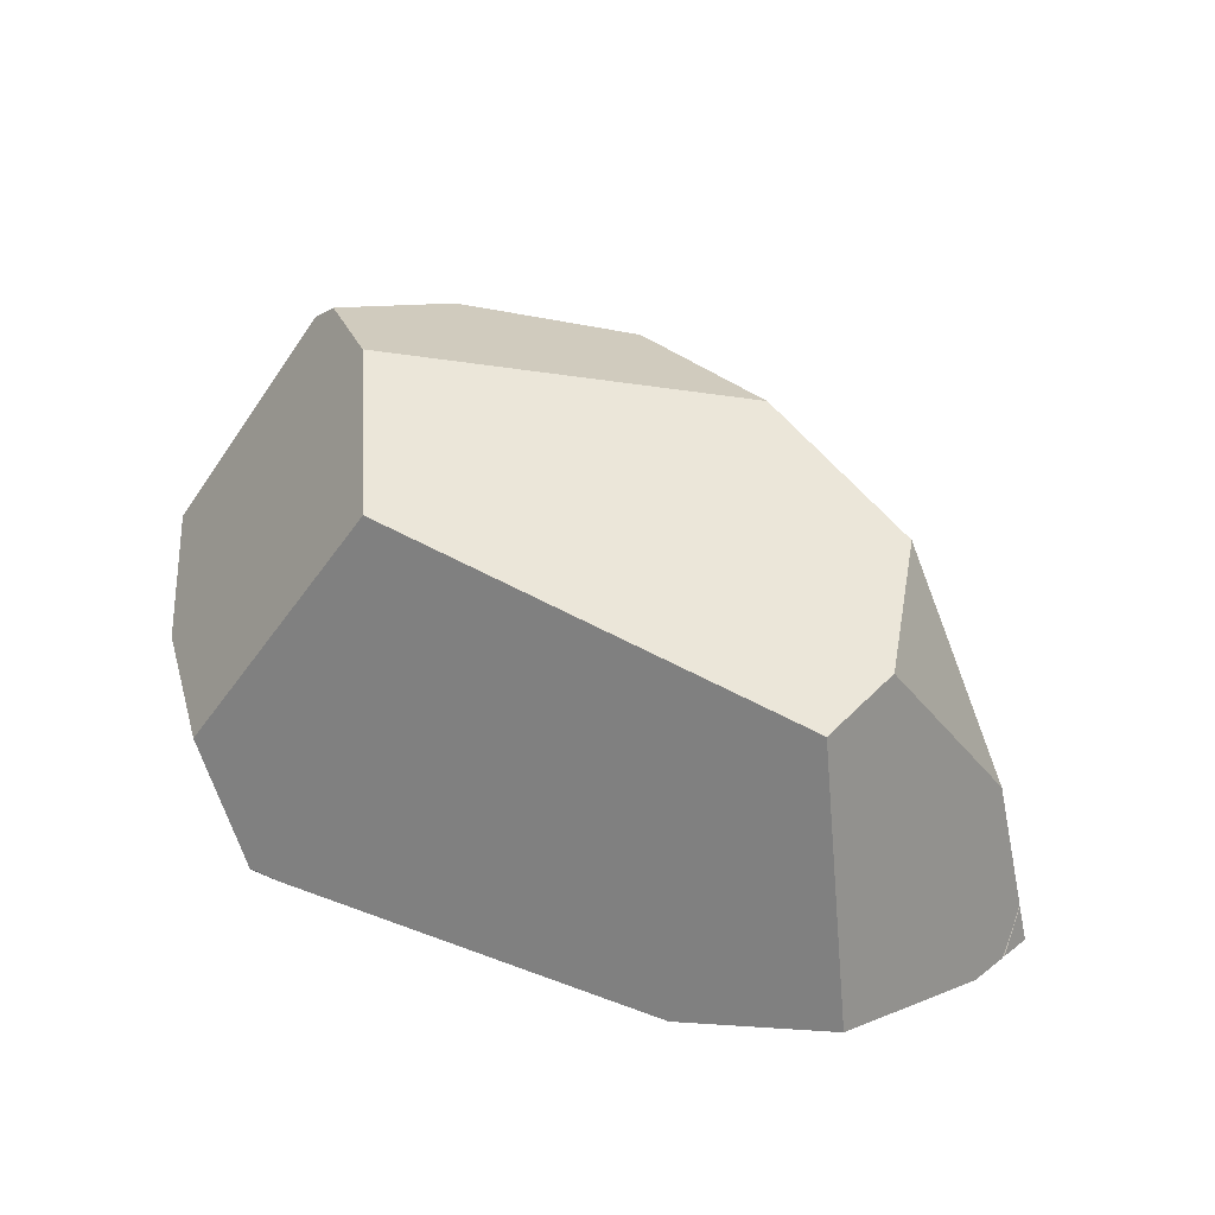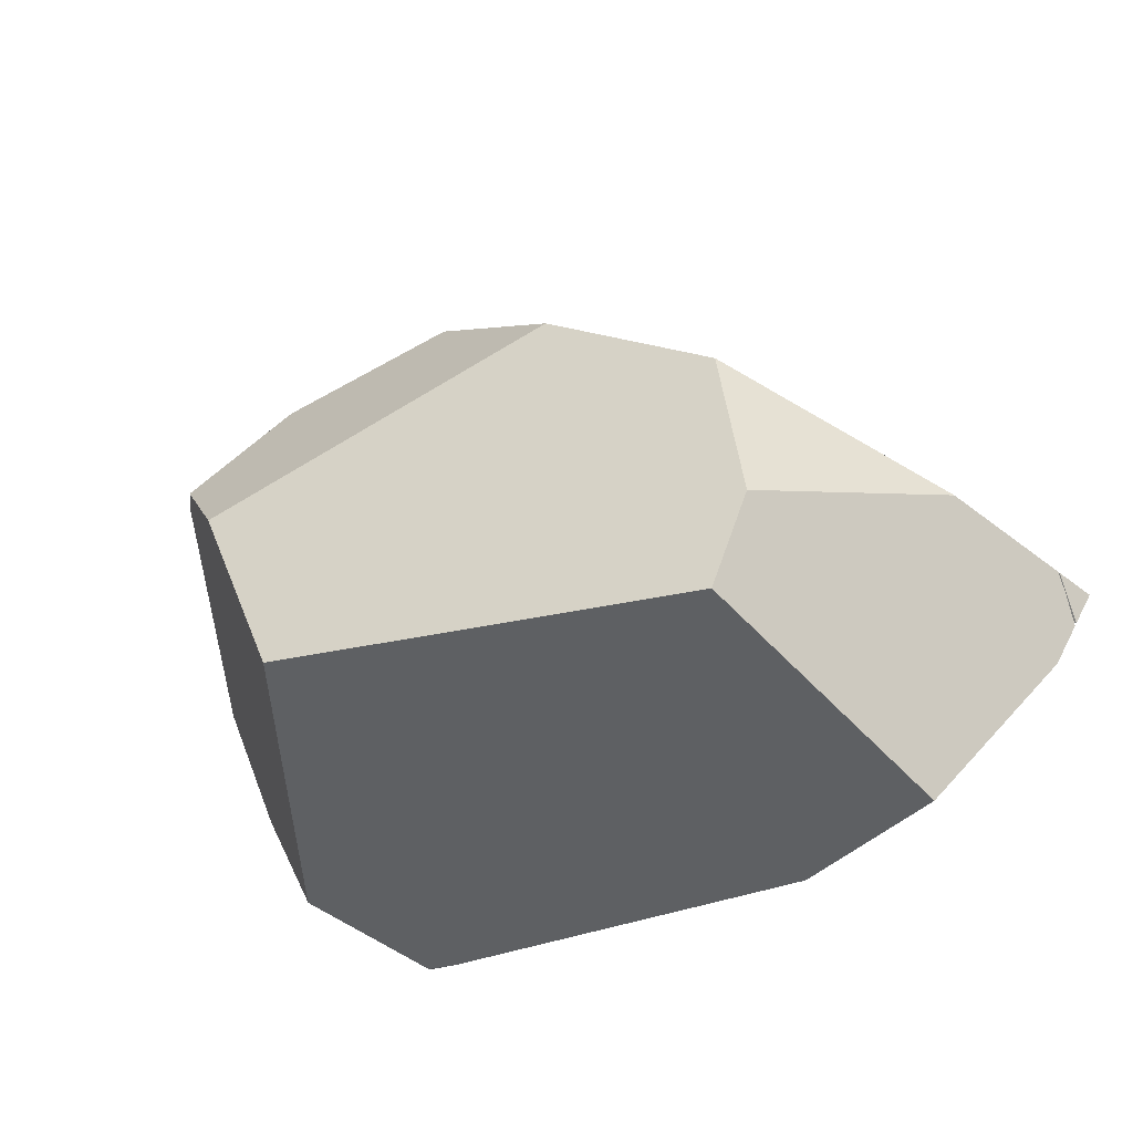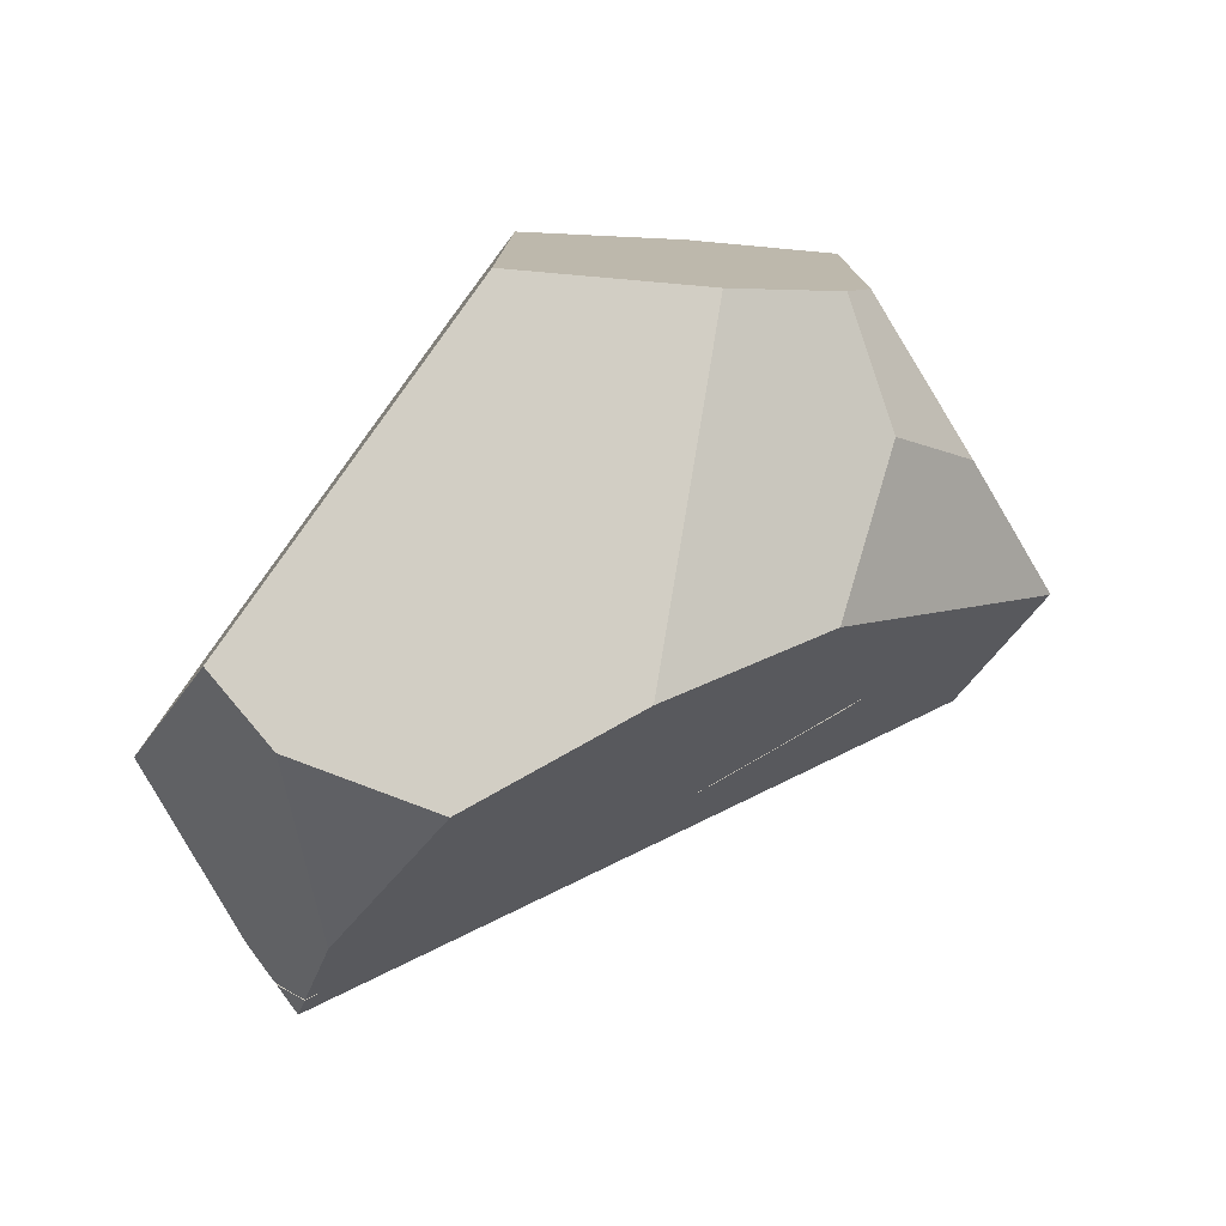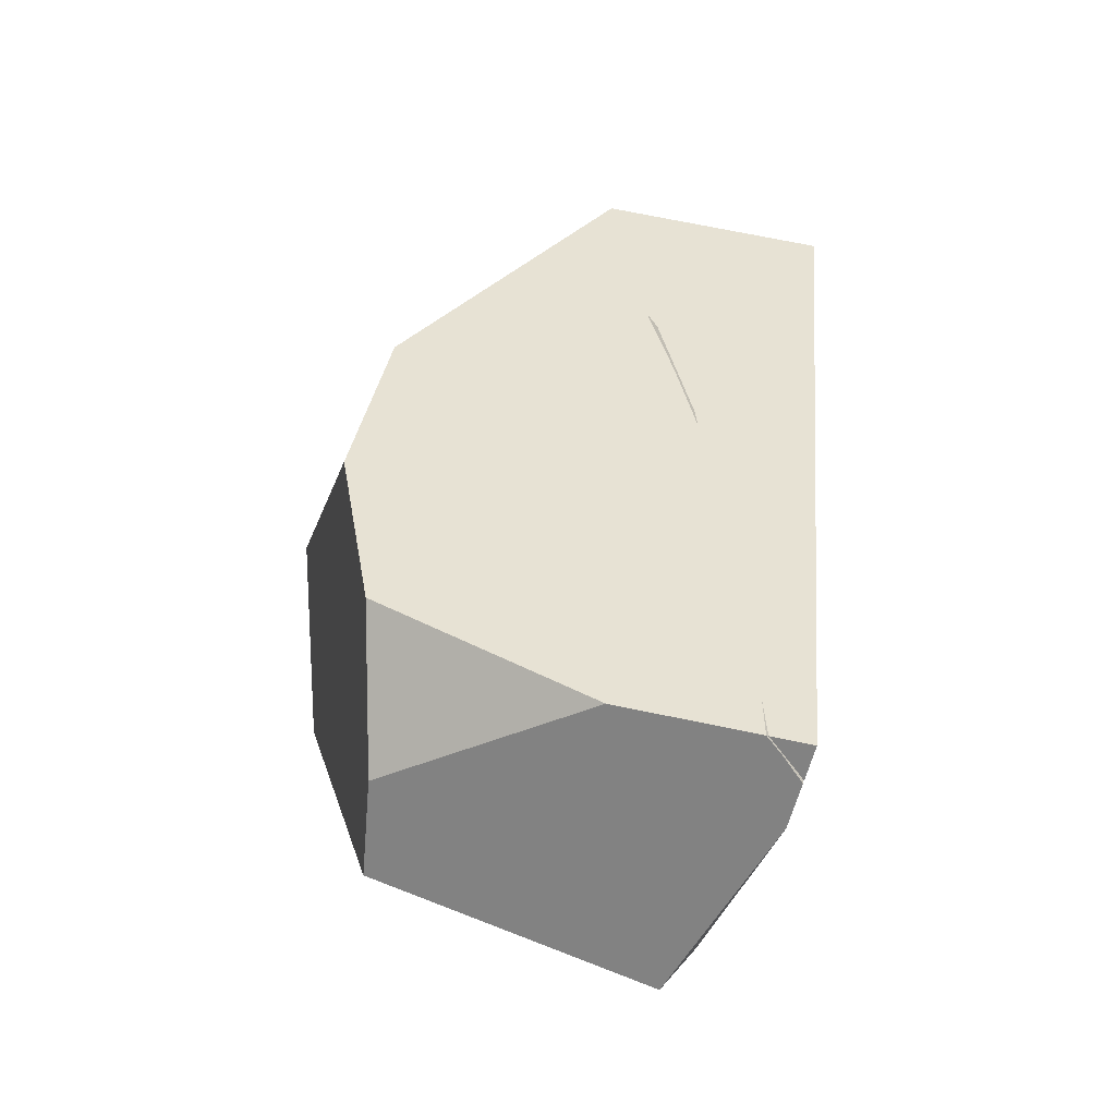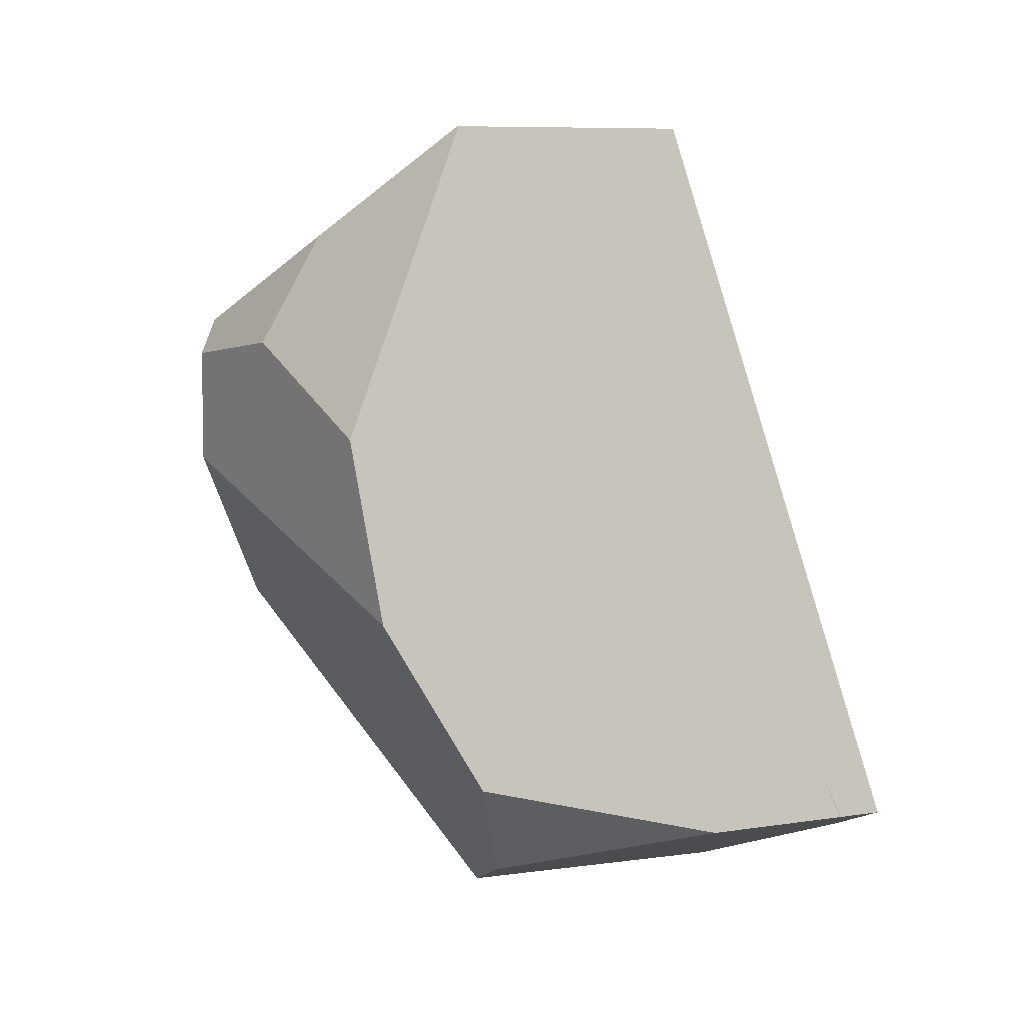
<metadata>
{"format":"obj","ext":"obj","renderer":"f3d","projection":"perspective","resolution":1024,"background":"white","views":[{"elev":45.1,"azim":18.2,"up":"+Z"},{"elev":-37.5,"azim":35.1,"up":"+Y"},{"elev":70.4,"azim":119.3,"up":"+Z"},{"elev":7.0,"azim":89.4,"up":"+Y"},{"elev":59.1,"azim":63.6,"up":"+Y"}]}
</metadata>
<code>
g  Instance
v 3.744 -43.75 -6.773
v 3.673 -43.46 -6.585
v 4.32 -44.06 -6.731
v 4.32 -44.06 -6.731
v 3.673 -43.46 -6.585
v 4.433 -44.03 -6.655
v 4.433 -44.03 -6.655
v 3.673 -43.46 -6.585
v 4.439 -43.96 -6.598
v 1.918 -42.32 -6.099
v 2.382 -42.62 -6.288
v 1.934 -42.69 -6.492
v 3.387 -43.58 -6.792
v 2.781 -43.34 -6.814
v 3.536 -43.37 -6.573
v 3.536 -43.37 -6.573
v 2.781 -43.34 -6.814
v 3.39 -43.27 -6.548
v 3.673 -43.46 -6.585
v 3.744 -43.75 -6.773
v 3.536 -43.37 -6.573
v 3.536 -43.37 -6.573
v 3.744 -43.75 -6.773
v 3.387 -43.58 -6.792
v 1.651 -42.48 -6.324
v 1.674 -42.35 -6.178
v 1.934 -42.69 -6.492
v 1.934 -42.69 -6.492
v 1.674 -42.35 -6.178
v 1.918 -42.32 -6.099
v 1.918 -42.32 -6.099
v 1.674 -42.35 -6.178
v 1.862 -42.28 -6.071
v 1.862 -42.28 -6.071
v 1.674 -42.35 -6.178
v 1.747 -42.28 -6.092
v 1.745 -42.29 -6.077
v 1.675 -42.35 -6.165
v 1.883 -42.29 -6.049
v 1.883 -42.29 -6.049
v 1.675 -42.35 -6.165
v 2.504 -42.7 -6.338
v 2.504 -42.7 -6.338
v 1.675 -42.35 -6.165
v 2.263 -42.97 -6.709
v 2.263 -42.97 -6.709
v 2.227 -43.13 -6.832
v 2.377 -43.18 -6.828
v 1.675 -42.35 -6.165
v 1.663 -42.36 -6.179
v 2.263 -42.97 -6.709
v 2.263 -42.97 -6.709
v 1.663 -42.36 -6.179
v 1.573 -42.84 -6.68
v 2.263 -42.97 -6.709
v 2.968 -43 -6.455
v 2.504 -42.7 -6.338
v 4.424 -44.12 -6.721
v 4.32 -44.06 -6.731
v 4.433 -44.03 -6.655
v 2.457 -43.23 -6.822
v 2.751 -42.86 -6.393
v 2.781 -43.34 -6.814
v 2.781 -43.34 -6.814
v 2.751 -42.86 -6.393
v 3.39 -43.27 -6.548
v 1.934 -42.69 -6.492
v 2.382 -42.62 -6.288
v 2.188 -43.14 -6.826
v 2.188 -43.14 -6.826
v 2.382 -42.62 -6.288
v 2.457 -43.23 -6.822
v 2.457 -43.23 -6.822
v 2.382 -42.62 -6.288
v 2.751 -42.86 -6.393
v 1.934 -42.69 -6.492
v 1.588 -42.77 -6.611
v 1.651 -42.48 -6.324
v 2.188 -43.14 -6.826
v 1.523 -43.01 -6.819
v 1.934 -42.69 -6.492
v 1.934 -42.69 -6.492
v 1.523 -43.01 -6.819
v 1.588 -42.77 -6.611
v 4.428 -44.11 -6.725
v 4.441 -43.96 -6.606
v 4.129 -43.97 -6.743
v 4.129 -43.97 -6.743
v 4.441 -43.96 -6.606
v 4.141 -43.77 -6.586
v 4.141 -43.77 -6.586
v 3.812 -43.55 -6.563
v 4.129 -43.97 -6.743
v 4.129 -43.97 -6.743
v 3.812 -43.55 -6.563
v 3.671 -43.74 -6.769
v 2.377 -43.18 -6.828
v 3.671 -43.74 -6.769
v 2.263 -42.97 -6.709
v 2.263 -42.97 -6.709
v 3.671 -43.74 -6.769
v 2.968 -43 -6.455
v 2.968 -43 -6.455
v 3.671 -43.74 -6.769
v 3.812 -43.55 -6.563
v 2.263 -42.97 -6.709
v 1.933 -43.08 -6.827
v 2.227 -43.13 -6.832
v 1.523 -43.01 -6.819
v 1.933 -43.08 -6.827
v 1.573 -42.84 -6.68
v 1.573 -42.84 -6.68
v 1.933 -43.08 -6.827
v 2.263 -42.97 -6.709
v 1.162 -44.13 -6.071
v 0.9561 -43.57 -6.006
v 1.133 -43.96 -6.4
v 1.133 -43.96 -6.4
v 0.9561 -43.57 -6.006
v 0.9537 -43.55 -6.041
v 1.773 -44.86 -6.365
v 1.773 -44.85 -6.378
v 1.888 -44.87 -6.381
v 1.758 -42.22 -6.172
v 1.745 -42.29 -6.077
v 1.763 -42.21 -6.177
v 1.763 -42.21 -6.177
v 1.745 -42.29 -6.077
v 1.883 -42.29 -6.049
v 2.58 -42.77 -5.298
v 1.862 -42.28 -6.071
v 1.893 -42.92 -5.204
v 1.893 -42.92 -5.204
v 1.862 -42.28 -6.071
v 1.676 -42.67 -5.572
v 1.676 -42.67 -5.572
v 1.862 -42.28 -6.071
v 1.747 -42.28 -6.092
v 4.298 -43.88 -6.081
v 3.828 -43.59 -5.261
v 3.92 -44.22 -5.271
v 2.134 -44.4 -4.921
v 3.785 -44.59 -5.24
v 1.834 -43.65 -4.872
v 1.834 -43.65 -4.872
v 3.785 -44.59 -5.24
v 3.186 -43.17 -5.141
v 3.186 -43.17 -5.141
v 3.785 -44.59 -5.24
v 3.828 -43.59 -5.261
v 3.828 -43.59 -5.261
v 3.785 -44.59 -5.24
v 3.92 -44.22 -5.271
v 1.191 -43.98 -6.557
v 1.773 -44.85 -6.378
v 1.133 -43.96 -6.4
v 1.133 -43.96 -6.4
v 1.773 -44.85 -6.378
v 1.162 -44.13 -6.071
v 1.162 -44.13 -6.071
v 1.773 -44.85 -6.378
v 1.532 -44.7 -5.917
v 1.532 -44.7 -5.917
v 1.773 -44.85 -6.378
v 1.773 -44.86 -6.365
v 1.663 -42.36 -6.179
v 1.675 -42.35 -6.165
v 1.758 -42.22 -6.172
v 1.758 -42.22 -6.172
v 1.675 -42.35 -6.165
v 1.745 -42.29 -6.077
v 1.676 -42.67 -5.572
v 1.747 -42.28 -6.092
v 1.461 -43.25 -5.129
v 1.461 -43.25 -5.129
v 1.747 -42.28 -6.092
v 0.9561 -43.57 -6.006
v 0.9561 -43.57 -6.006
v 1.747 -42.28 -6.092
v 0.9537 -43.55 -6.041
v 0.9537 -43.55 -6.041
v 1.747 -42.28 -6.092
v 0.998 -43.38 -6.226
v 0.998 -43.38 -6.226
v 1.747 -42.28 -6.092
v 1.674 -42.35 -6.178
v 1.532 -44.7 -5.917
v 1.773 -44.86 -6.365
v 2.134 -44.4 -4.921
v 2.134 -44.4 -4.921
v 1.773 -44.86 -6.365
v 3.785 -44.59 -5.24
v 3.785 -44.59 -5.24
v 1.773 -44.86 -6.365
v 4.003 -44.94 -6.279
v 4.003 -44.94 -6.279
v 1.773 -44.86 -6.365
v 3.395 -44.97 -6.449
v 3.395 -44.97 -6.449
v 1.773 -44.86 -6.365
v 1.888 -44.87 -6.381
v 1.133 -43.96 -6.4
v 0.9537 -43.55 -6.041
v 1.191 -43.98 -6.557
v 1.191 -43.98 -6.557
v 0.9537 -43.55 -6.041
v 1.17 -43.44 -6.69
v 1.17 -43.44 -6.69
v 0.9537 -43.55 -6.041
v 0.998 -43.38 -6.226
v 1.564 -43.3 -5.02
v 1.893 -42.92 -5.204
v 1.461 -43.25 -5.129
v 1.461 -43.25 -5.129
v 1.893 -42.92 -5.204
v 1.676 -42.67 -5.572
v 3.395 -44.97 -6.449
v 4.353 -44.29 -6.676
v 4.003 -44.94 -6.279
v 1.532 -44.7 -5.917
v 2.134 -44.4 -4.921
v 1.162 -44.13 -6.071
v 1.162 -44.13 -6.071
v 2.134 -44.4 -4.921
v 0.9561 -43.57 -6.006
v 0.9561 -43.57 -6.006
v 2.134 -44.4 -4.921
v 1.461 -43.25 -5.129
v 1.461 -43.25 -5.129
v 2.134 -44.4 -4.921
v 1.564 -43.3 -5.02
v 1.564 -43.3 -5.02
v 2.134 -44.4 -4.921
v 1.834 -43.65 -4.872
v 1.883 -42.29 -6.049
v 2.504 -42.7 -6.338
v 1.763 -42.21 -6.177
v 1.763 -42.21 -6.177
v 2.504 -42.7 -6.338
v 2.037 -42.37 -7.008
v 4.483 -43.99 -6.759
v 2.037 -42.37 -7.008
v 4.441 -43.96 -6.606
v 4.441 -43.96 -6.606
v 2.037 -42.37 -7.008
v 4.141 -43.77 -6.586
v 4.141 -43.77 -6.586
v 2.037 -42.37 -7.008
v 3.812 -43.55 -6.563
v 3.812 -43.55 -6.563
v 2.037 -42.37 -7.008
v 2.968 -43 -6.455
v 2.037 -42.37 -7.008
v 2.504 -42.7 -6.338
v 2.968 -43 -6.455
v 2.751 -42.86 -6.393
v 2.382 -42.62 -6.288
v 3.39 -43.27 -6.548
v 3.39 -43.27 -6.548
v 2.382 -42.62 -6.288
v 3.536 -43.37 -6.573
v 3.536 -43.37 -6.573
v 2.382 -42.62 -6.288
v 3.673 -43.46 -6.585
v 3.673 -43.46 -6.585
v 2.382 -42.62 -6.288
v 4.439 -43.96 -6.598
v 4.439 -43.96 -6.598
v 2.382 -42.62 -6.288
v 4.298 -43.88 -6.081
v 4.298 -43.88 -6.081
v 2.382 -42.62 -6.288
v 3.828 -43.59 -5.261
v 3.828 -43.59 -5.261
v 2.382 -42.62 -6.288
v 3.186 -43.17 -5.141
v 3.186 -43.17 -5.141
v 2.382 -42.62 -6.288
v 2.58 -42.77 -5.298
v 2.58 -42.77 -5.298
v 2.382 -42.62 -6.288
v 1.862 -42.28 -6.071
v 1.862 -42.28 -6.071
v 2.382 -42.62 -6.288
v 1.918 -42.32 -6.099
v 1.893 -42.92 -5.204
v 1.564 -43.3 -5.02
v 2.58 -42.77 -5.298
v 2.58 -42.77 -5.298
v 1.564 -43.3 -5.02
v 3.186 -43.17 -5.141
v 3.186 -43.17 -5.141
v 1.564 -43.3 -5.02
v 1.834 -43.65 -4.872
v 1.523 -43.01 -6.819
v 1.573 -42.84 -6.68
v 2.037 -42.37 -7.008
v 2.037 -42.37 -7.008
v 1.573 -42.84 -6.68
v 1.763 -42.21 -6.177
v 1.763 -42.21 -6.177
v 1.573 -42.84 -6.68
v 1.758 -42.22 -6.172
v 1.758 -42.22 -6.172
v 1.573 -42.84 -6.68
v 1.663 -42.36 -6.179
v 1.588 -42.77 -6.611
v 1.523 -43.01 -6.819
v 1.651 -42.48 -6.324
v 1.651 -42.48 -6.324
v 1.523 -43.01 -6.819
v 1.674 -42.35 -6.178
v 1.674 -42.35 -6.178
v 1.523 -43.01 -6.819
v 0.998 -43.38 -6.226
v 0.998 -43.38 -6.226
v 1.523 -43.01 -6.819
v 1.17 -43.44 -6.69
v 4.428 -44.11 -6.725
v 4.129 -43.97 -6.743
v 4.483 -43.99 -6.759
v 4.129 -43.97 -6.743
v 3.671 -43.74 -6.769
v 4.483 -43.99 -6.759
v 3.671 -43.74 -6.769
v 2.377 -43.18 -6.828
v 4.483 -43.99 -6.759
v 4.483 -43.99 -6.759
v 2.377 -43.18 -6.828
v 2.037 -42.37 -7.008
v 2.377 -43.18 -6.828
v 2.227 -43.13 -6.832
v 2.037 -42.37 -7.008
v 2.227 -43.13 -6.832
v 1.933 -43.08 -6.827
v 2.037 -42.37 -7.008
v 2.037 -42.37 -7.008
v 1.933 -43.08 -6.827
v 1.523 -43.01 -6.819
v 1.17 -43.44 -6.69
v 1.523 -43.01 -6.819
v 1.191 -43.98 -6.557
v 1.191 -43.98 -6.557
v 1.523 -43.01 -6.819
v 1.773 -44.85 -6.378
v 1.773 -44.85 -6.378
v 1.523 -43.01 -6.819
v 1.888 -44.87 -6.381
v 1.888 -44.87 -6.381
v 1.523 -43.01 -6.819
v 3.395 -44.97 -6.449
v 3.395 -44.97 -6.449
v 1.523 -43.01 -6.819
v 4.353 -44.29 -6.676
v 4.353 -44.29 -6.676
v 1.523 -43.01 -6.819
v 4.424 -44.12 -6.721
v 4.424 -44.12 -6.721
v 1.523 -43.01 -6.819
v 4.32 -44.06 -6.731
v 4.32 -44.06 -6.731
v 1.523 -43.01 -6.819
v 3.744 -43.75 -6.773
v 3.744 -43.75 -6.773
v 1.523 -43.01 -6.819
v 3.387 -43.58 -6.792
v 3.387 -43.58 -6.792
v 1.523 -43.01 -6.819
v 2.781 -43.34 -6.814
v 2.781 -43.34 -6.814
v 1.523 -43.01 -6.819
v 2.457 -43.23 -6.822
v 2.457 -43.23 -6.822
v 1.523 -43.01 -6.819
v 2.188 -43.14 -6.826
v 4.483 -43.99 -6.759
v 4.441 -43.96 -6.606
v 4.428 -44.11 -6.725
v 4.424 -44.12 -6.721
v 4.433 -44.03 -6.655
v 4.353 -44.29 -6.676
v 4.353 -44.29 -6.676
v 4.433 -44.03 -6.655
v 4.003 -44.94 -6.279
v 4.003 -44.94 -6.279
v 4.433 -44.03 -6.655
v 3.785 -44.59 -5.24
v 3.785 -44.59 -5.24
v 4.433 -44.03 -6.655
v 3.92 -44.22 -5.271
v 3.92 -44.22 -5.271
v 4.433 -44.03 -6.655
v 4.298 -43.88 -6.081
v 4.298 -43.88 -6.081
v 4.433 -44.03 -6.655
v 4.439 -43.96 -6.598
f 1 2 3
f 4 5 6
f 7 8 9
f 10 11 12
f 13 14 15
f 16 17 18
f 19 20 21
f 22 23 24
f 25 26 27
f 28 29 30
f 31 32 33
f 34 35 36
f 37 38 39
f 40 41 42
f 43 44 45
f 46 47 48
f 49 50 51
f 52 53 54
f 55 56 57
f 58 59 60
f 61 62 63
f 64 65 66
f 67 68 69
f 70 71 72
f 73 74 75
f 76 77 78
f 79 80 81
f 82 83 84
f 85 86 87
f 88 89 90
f 91 92 93
f 94 95 96
f 97 98 99
f 100 101 102
f 103 104 105
f 106 107 108
f 109 110 111
f 112 113 114
f 115 116 117
f 118 119 120
f 121 122 123
f 124 125 126
f 127 128 129
f 130 131 132
f 133 134 135
f 136 137 138
f 139 140 141
f 142 143 144
f 145 146 147
f 148 149 150
f 151 152 153
f 154 155 156
f 157 158 159
f 160 161 162
f 163 164 165
f 166 167 168
f 169 170 171
f 172 173 174
f 175 176 177
f 178 179 180
f 181 182 183
f 184 185 186
f 187 188 189
f 190 191 192
f 193 194 195
f 196 197 198
f 199 200 201
f 202 203 204
f 205 206 207
f 208 209 210
f 211 212 213
f 214 215 216
f 217 218 219
f 220 221 222
f 223 224 225
f 226 227 228
f 229 230 231
f 232 233 234
f 235 236 237
f 238 239 240
f 241 242 243
f 244 245 246
f 247 248 249
f 250 251 252
f 253 254 255
f 256 257 258
f 259 260 261
f 262 263 264
f 265 266 267
f 268 269 270
f 271 272 273
f 274 275 276
f 277 278 279
f 280 281 282
f 283 284 285
f 286 287 288
f 289 290 291
f 292 293 294
f 295 296 297
f 298 299 300
f 301 302 303
f 304 305 306
f 307 308 309
f 310 311 312
f 313 314 315
f 316 317 318
f 319 320 321
f 322 323 324
f 325 326 327
f 328 329 330
f 331 332 333
f 334 335 336
f 337 338 339
f 340 341 342
f 343 344 345
f 346 347 348
f 349 350 351
f 352 353 354
f 355 356 357
f 358 359 360
f 361 362 363
f 364 365 366
f 367 368 369
f 370 371 372
f 373 374 375
f 376 377 378
f 379 380 381
f 382 383 384
f 385 386 387
f 388 389 390
f 391 392 393
f 394 395 396

</code>
